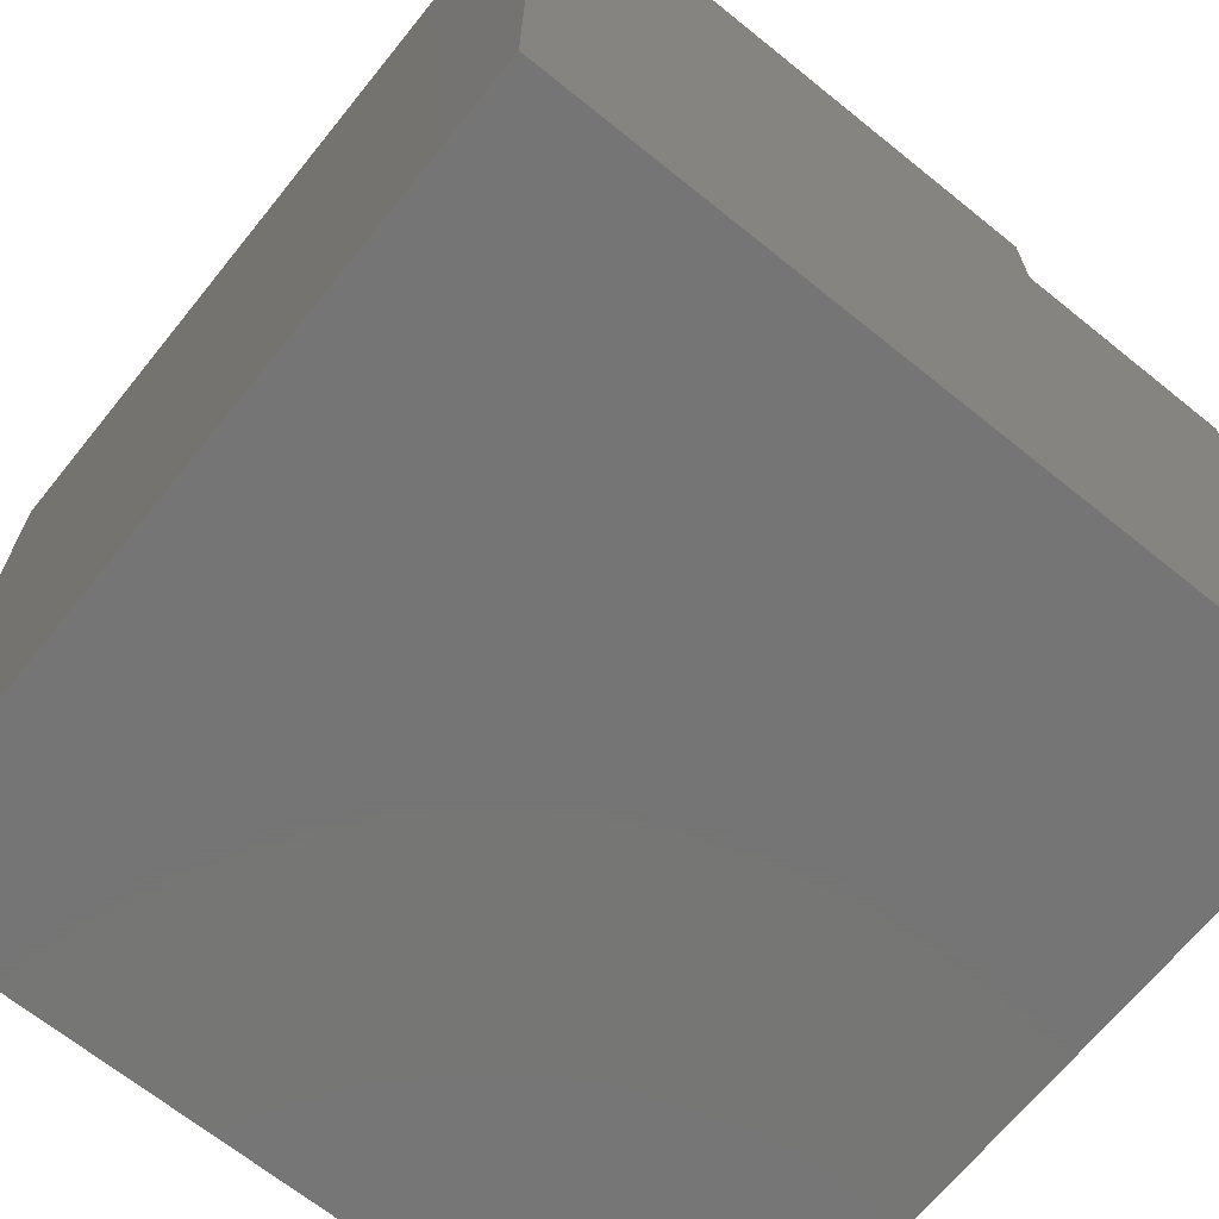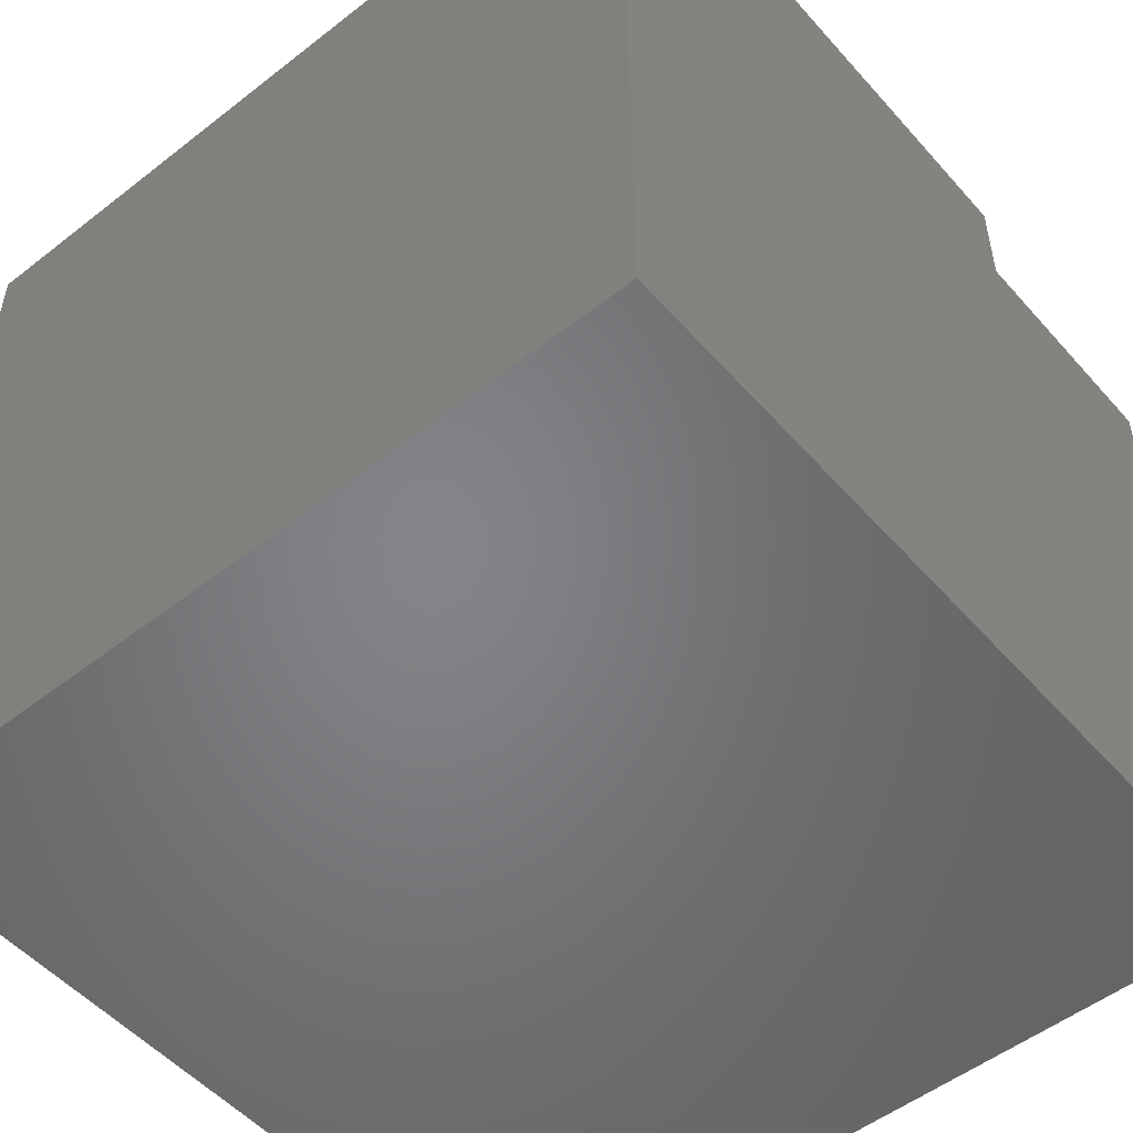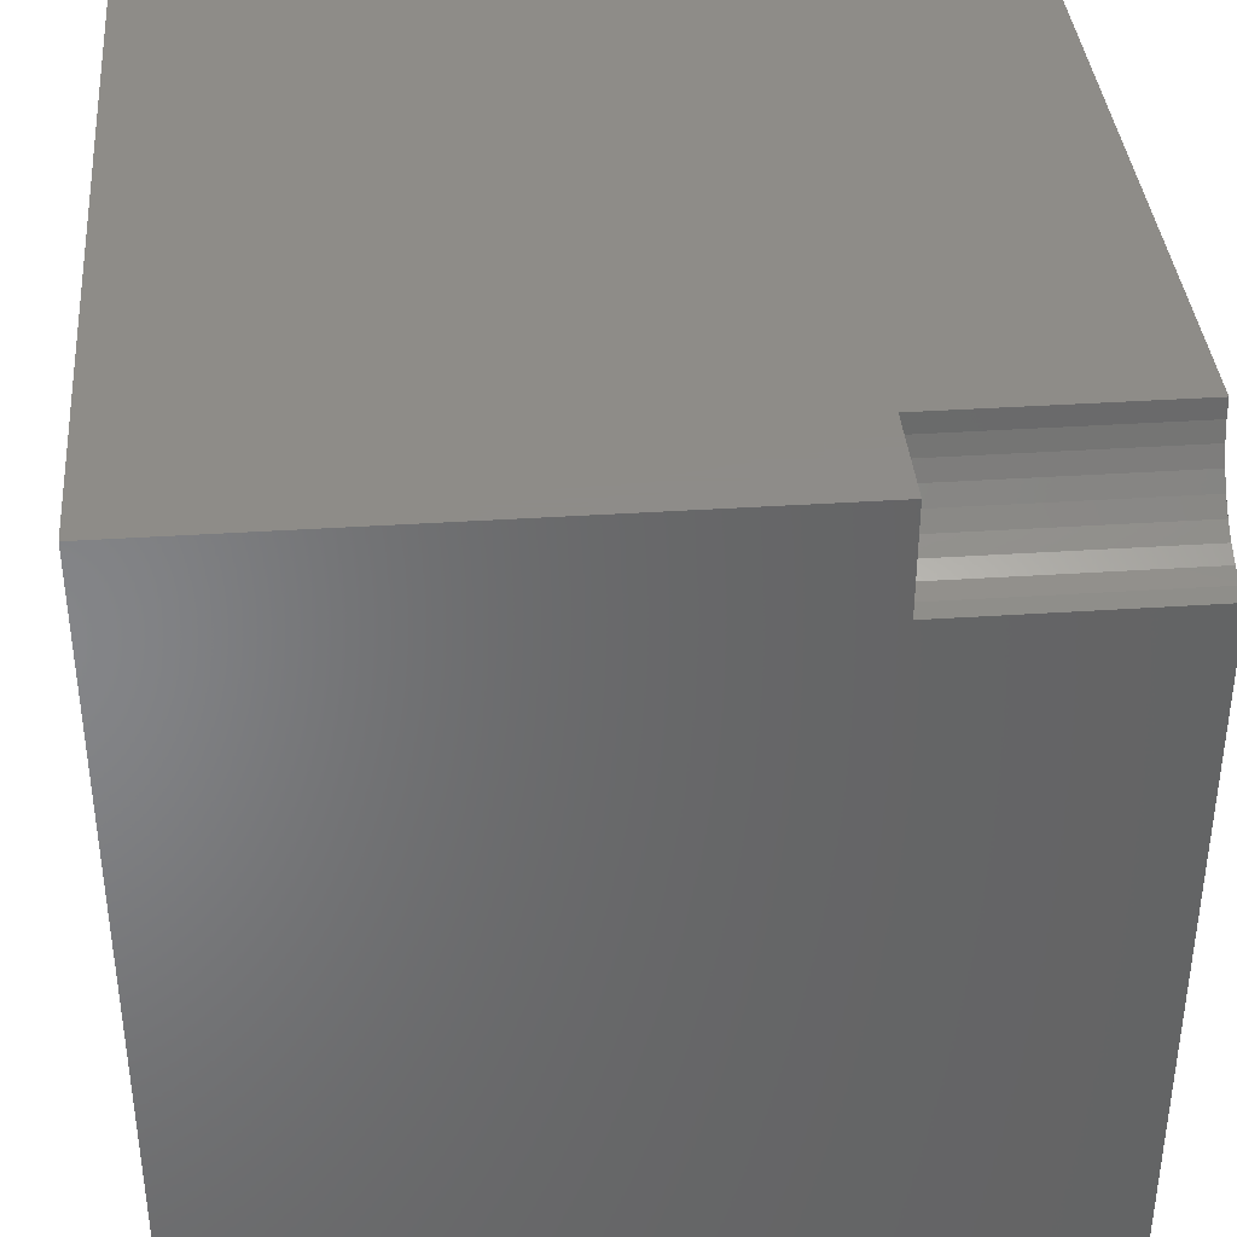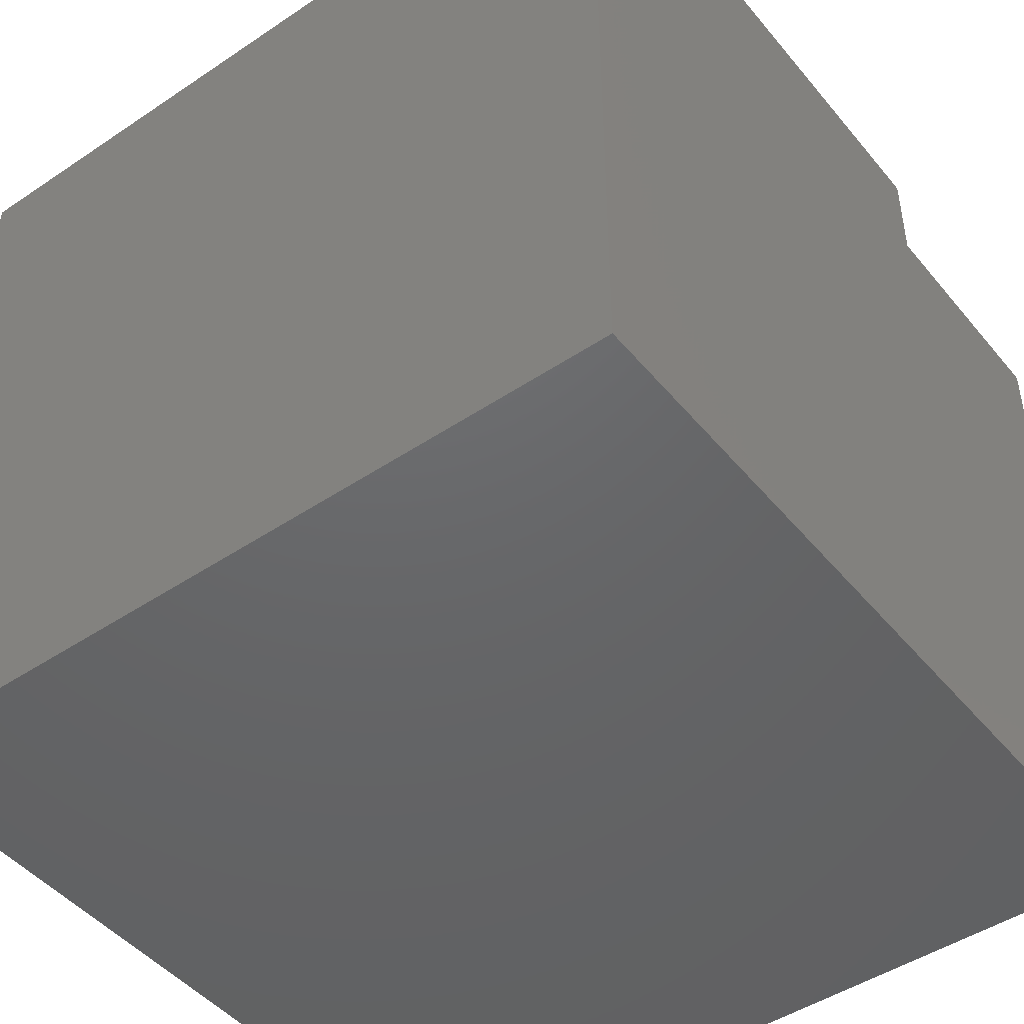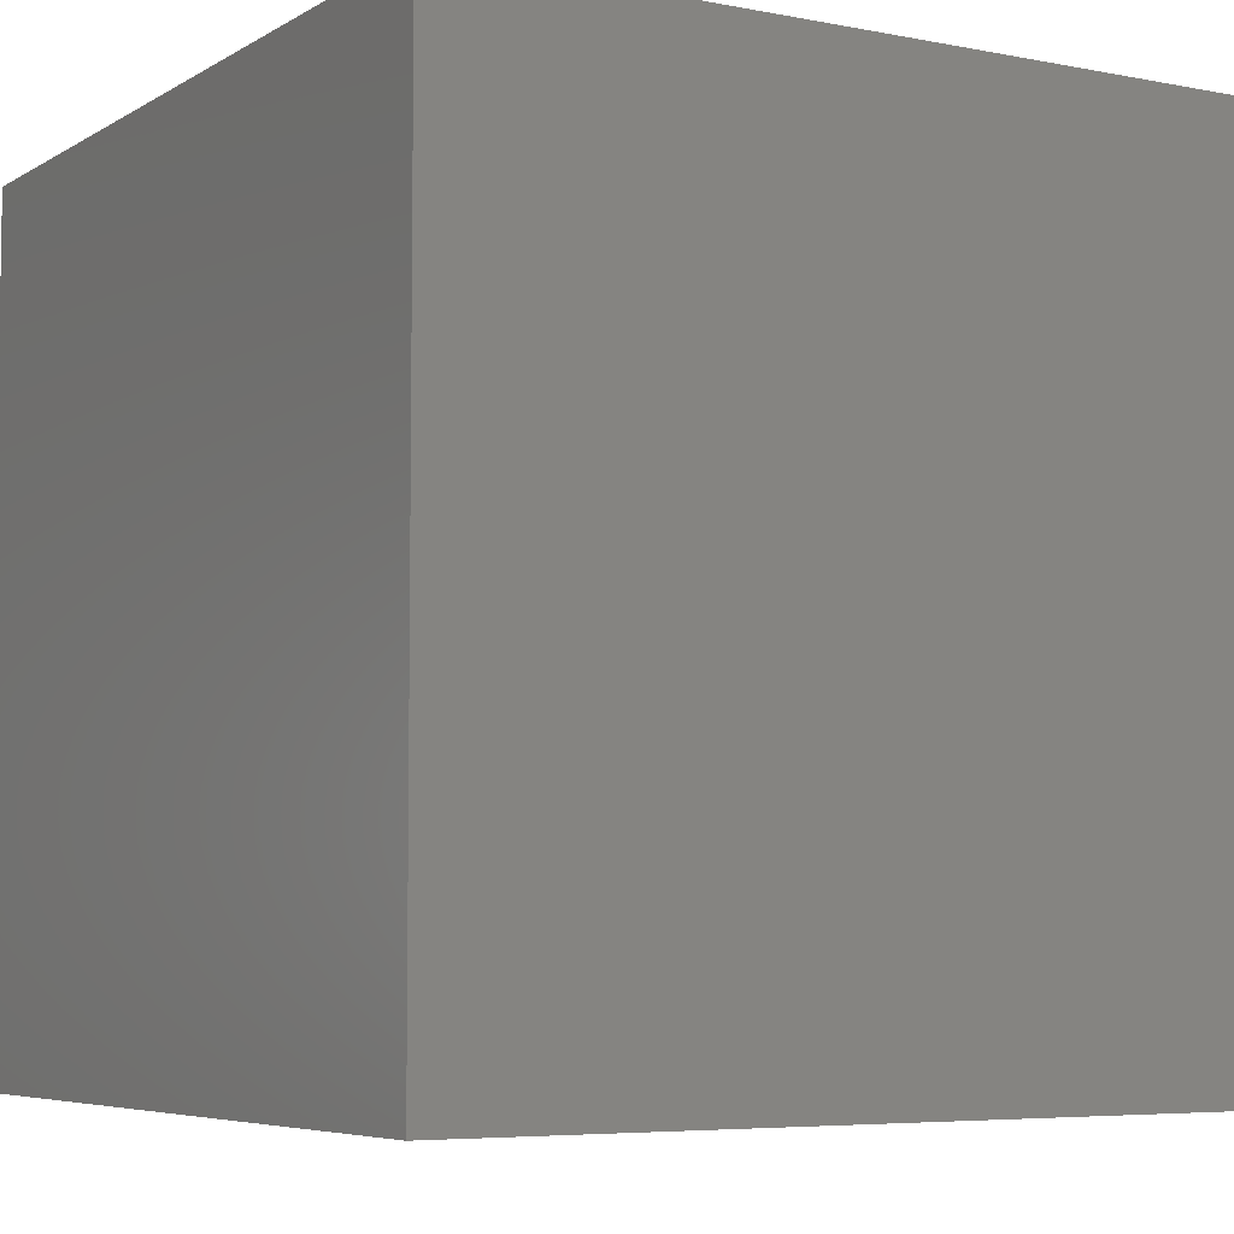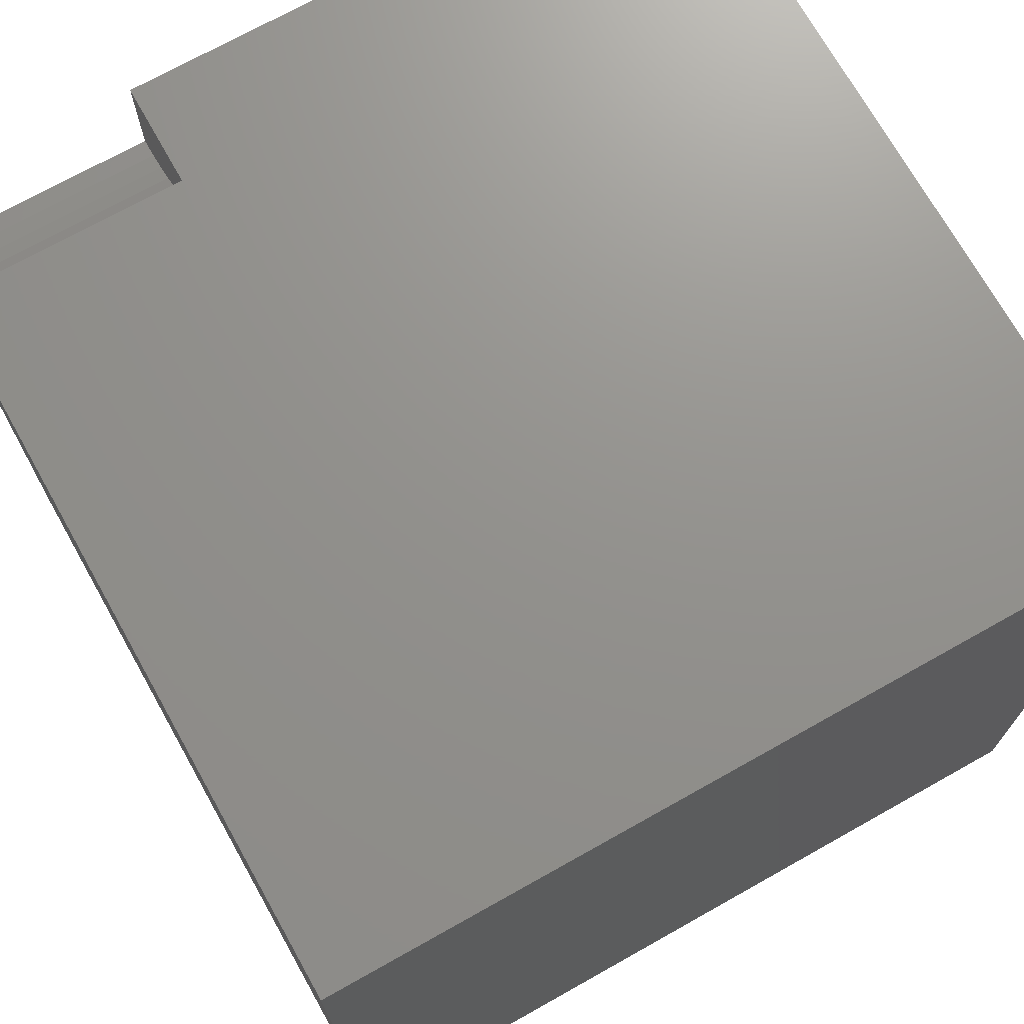
<metadata>
{"format":"stl","ext":"stl","renderer":"f3d","projection":"perspective","resolution":1024,"background":"white","views":[{"elev":-67.9,"azim":-128.9,"up":"+Y"},{"elev":-52.0,"azim":-139.9,"up":"+Y"},{"elev":37.9,"azim":-94.8,"up":"+Y"},{"elev":-46.8,"azim":-142.7,"up":"+Y"},{"elev":-5.8,"azim":59.1,"up":"+Z"},{"elev":71.7,"azim":60.7,"up":"+Y"}]}
</metadata>
<code>
# stl→obj: 30 verts, 52 faces
v 0 10 7.106
v 0 10 0
v 0 8.725 7.106
v 0 0 0
v 0 8.725 10
v 0 0 10
v 0.2214 8.744 10
v 0.9769 9.18 10
v 0.8197 9.023 10
v 10 0 10
v 0.6376 8.896 10
v 0.4361 8.802 10
v 1.275 10 10
v 1.256 9.779 10
v 10 10 10
v 1.198 9.564 10
v 1.104 9.362 10
v 10 10 0
v 10 0 0
v 1.275 10 7.106
v -2.343e-16 8.725 7.106
v -2.343e-16 8.725 10
v 0.2214 8.744 7.106
v 0.4361 8.802 7.106
v 0.6376 8.896 7.106
v 0.8197 9.023 7.106
v 0.9769 9.18 7.106
v 1.104 9.362 7.106
v 1.198 9.564 7.106
v 1.256 9.779 7.106
f 1 2 3
f 3 2 4
f 3 4 5
f 5 4 6
f 7 5 6
f 8 9 10
f 10 9 11
f 10 11 6
f 6 11 12
f 6 12 7
f 13 14 15
f 15 14 16
f 15 16 10
f 10 16 17
f 10 17 8
f 18 15 19
f 19 15 10
f 2 18 4
f 4 18 19
f 13 15 20
f 20 15 18
f 20 18 1
f 1 18 2
f 19 10 4
f 4 10 6
f 21 22 7
f 21 7 23
f 23 7 12
f 23 12 24
f 24 12 11
f 24 11 25
f 25 11 9
f 25 9 26
f 26 9 8
f 26 8 27
f 27 8 17
f 27 17 28
f 28 17 16
f 28 16 29
f 29 16 14
f 29 14 30
f 30 14 13
f 30 13 20
f 21 23 1
f 1 23 24
f 1 24 25
f 25 26 1
f 1 26 27
f 1 27 28
f 28 29 1
f 1 29 30
f 1 30 20

</code>
